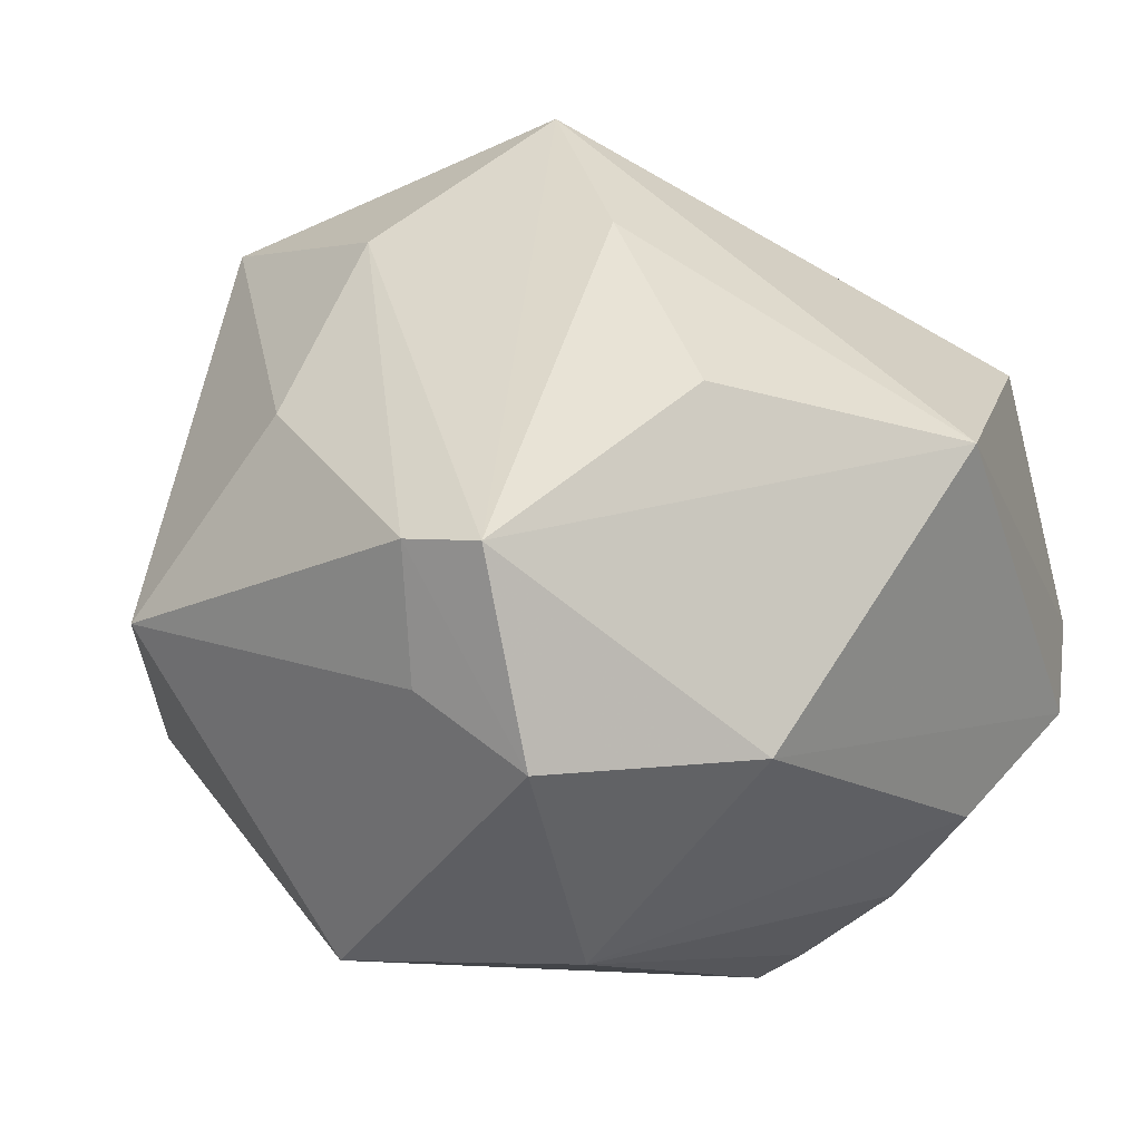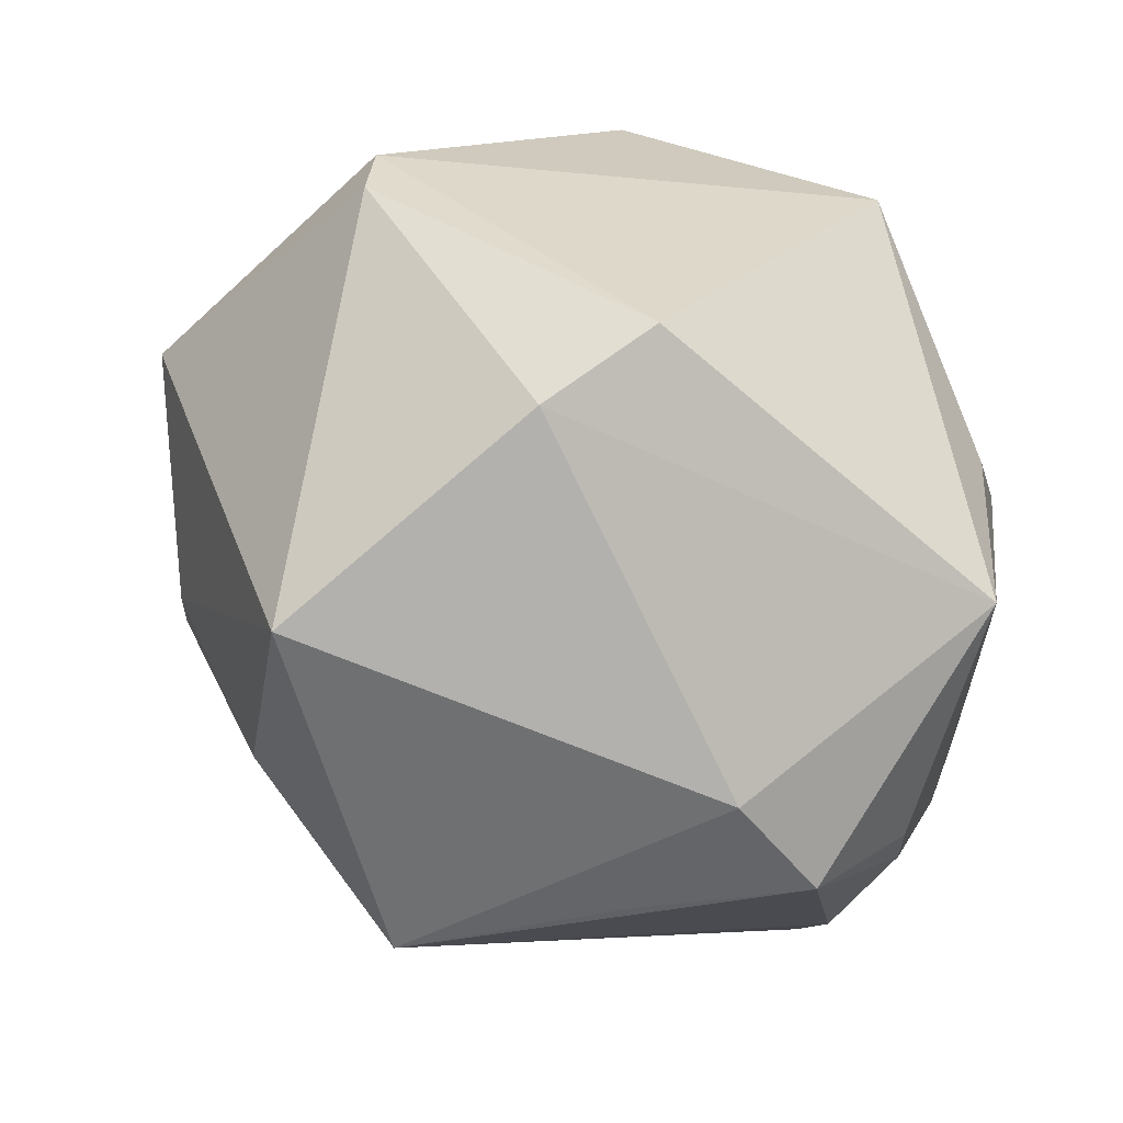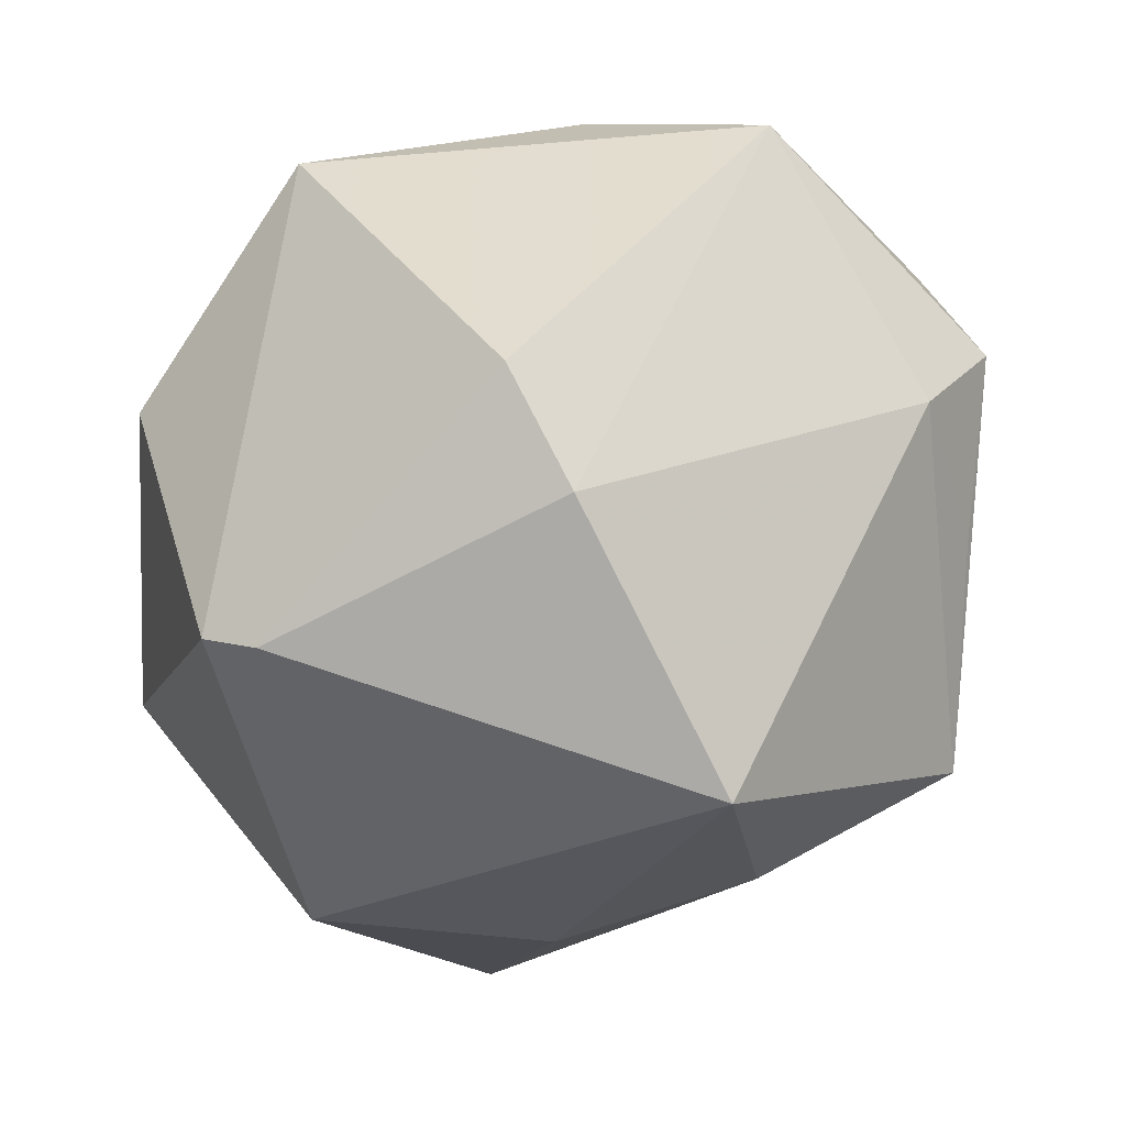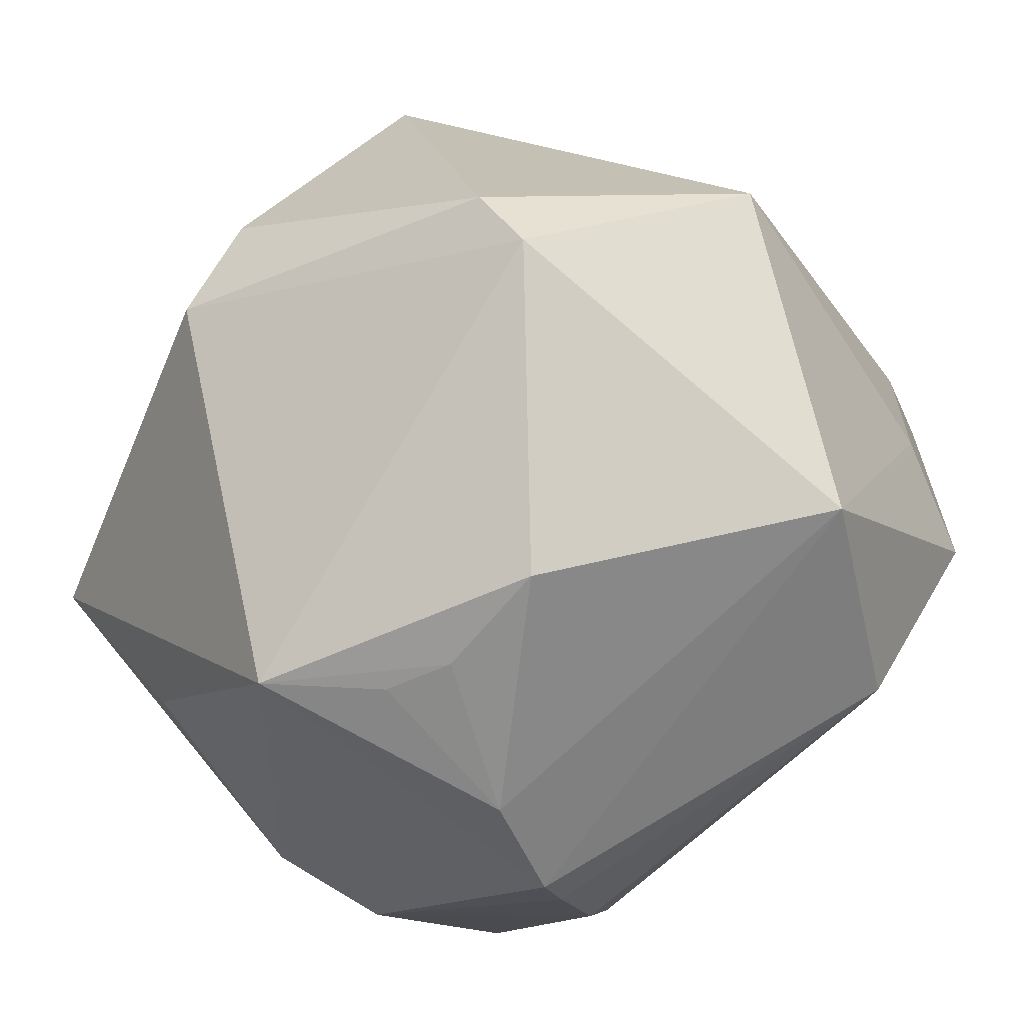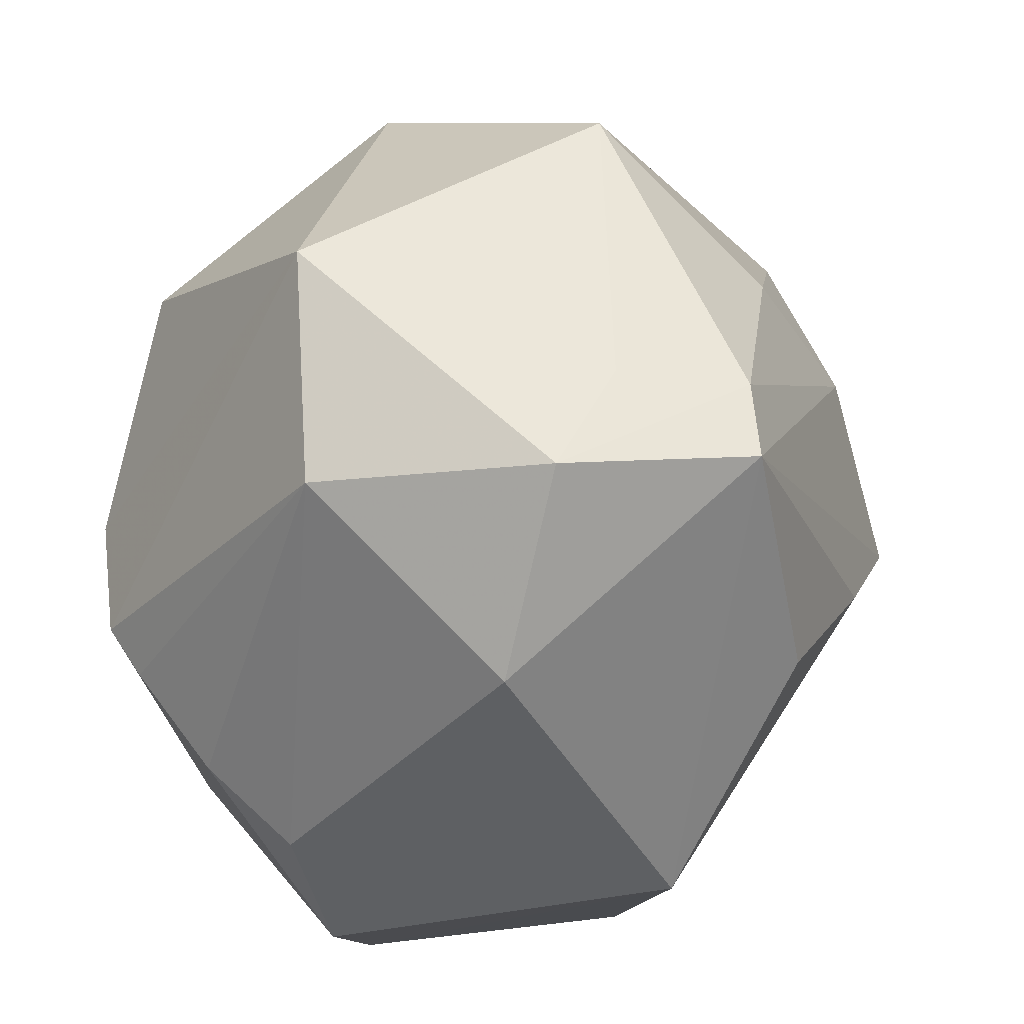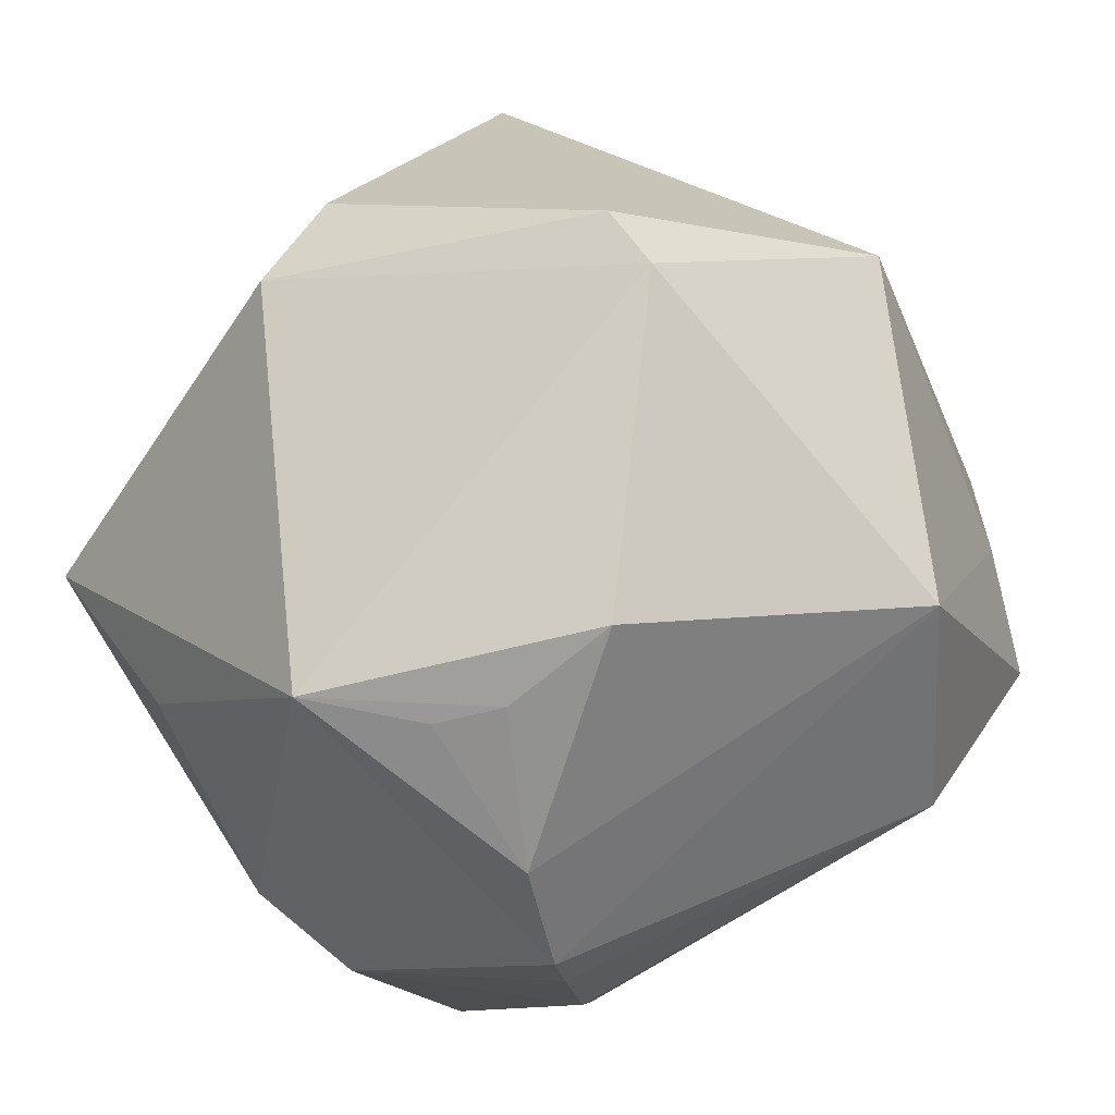
<metadata>
{"format":"obj","ext":"obj","renderer":"f3d","projection":"perspective","resolution":1024,"background":"white","views":[{"elev":17.7,"azim":-39.4,"up":"+Z"},{"elev":70.2,"azim":25.2,"up":"+Y"},{"elev":79.2,"azim":-55.9,"up":"+Y"},{"elev":-60.1,"azim":-137.9,"up":"+Z"},{"elev":-51.9,"azim":-101.0,"up":"+Y"},{"elev":-61.0,"azim":-148.0,"up":"+Z"}]}
</metadata>
<code>
v 0.03041 0.02885 0.02742
v -0.01865 0.04082 0.03391
v -0.006049 -0.01106 0.04429
v -0.05137 0.01435 0.002874
v -0.0324 0.04086 -0.0145
v 0.04808 -0.012 0.006131
v 0.04712 0.004258 0.01839
v 0.01667 -0.0332 -0.0313
v 0.03969 -0.02615 0.02337
v -0.01611 0.01431 -0.04537
v 0.001921 0.008246 0.05192
v 0.03699 -0.03846 -0.01293
v -0.002526 0.01228 -0.04635
v 0.0458 0.03152 -0.003316
v 0.004097 0.05152 -0.008851
v 0.04013 -0.002939 -0.02836
v 0.04295 -0.01282 0.02446
v 0.02002 -0.04061 -0.02045
v -0.02836 -0.03375 -0.02614
v 0.005869 -0.004911 -0.04802
v -0.04142 -0.03387 0.02165
v 0.03812 0.02021 -0.02194
v 0.0107 -0.01788 -0.04534
v 0.01262 -0.02311 -0.04104
v 0.01386 -0.04534 0.02402
v -0.04027 -0.03931 -0.0008175
v 0.03646 -0.01614 -0.03031
v -0.02057 0.01285 0.04027
v 0.04755 -0.02927 -0.007036
v -0.04185 -0.009246 -0.03054
v 0.005063 0.01448 -0.04615
v 0.0468 0.01117 0.01773
v -0.0172 -0.04878 -0.001895
v -0.04435 -0.02494 0.0203
v 0.04078 0.01982 0.0295
v 0.01555 0.02385 -0.04482
v -0.04427 -0.02623 0.005161
v -0.003021 0.05119 0.004219
v 0.04379 -0.01708 0.01794
v -0.0382 0.005126 0.02558
v -0.01393 -0.03435 0.03293
v -0.03442 0.0358 -0.0206
v 0.02332 0.0156 0.03898
f 14 15 38
f 33 21 26
f 26 19 33
f 33 19 18
f 33 18 12
f 23 19 30
f 30 42 10
f 4 42 30
f 30 19 26
f 18 19 8
f 12 18 8
f 8 27 12
f 20 30 10
f 23 30 20
f 36 15 14
f 36 20 31
f 10 42 36
f 36 42 15
f 36 27 23
f 23 20 36
f 37 30 26
f 4 30 37
f 5 38 15
f 15 42 5
f 2 38 5
f 5 4 2
f 5 42 4
f 12 27 29
f 12 29 25
f 25 33 12
f 21 33 25
f 1 38 2
f 14 38 1
f 24 19 23
f 24 8 19
f 23 27 24
f 27 8 24
f 13 20 10
f 31 20 13
f 10 36 13
f 13 36 31
f 27 36 16
f 14 29 16
f 16 29 27
f 4 37 34
f 21 28 34
f 26 21 34
f 34 37 26
f 11 21 3
f 11 28 21
f 2 28 11
f 3 25 11
f 11 1 2
f 43 1 11
f 6 29 14
f 9 25 29
f 17 11 9
f 9 11 25
f 41 25 3
f 3 21 41
f 21 25 41
f 14 1 35
f 35 1 43
f 35 11 17
f 43 11 35
f 22 36 14
f 14 16 22
f 22 16 36
f 4 34 40
f 40 34 28
f 2 4 40
f 40 28 2
f 17 9 39
f 39 9 29
f 39 6 17
f 29 6 39
f 17 6 7
f 7 35 17
f 14 35 32
f 35 7 32
f 32 6 14
f 32 7 6

</code>
